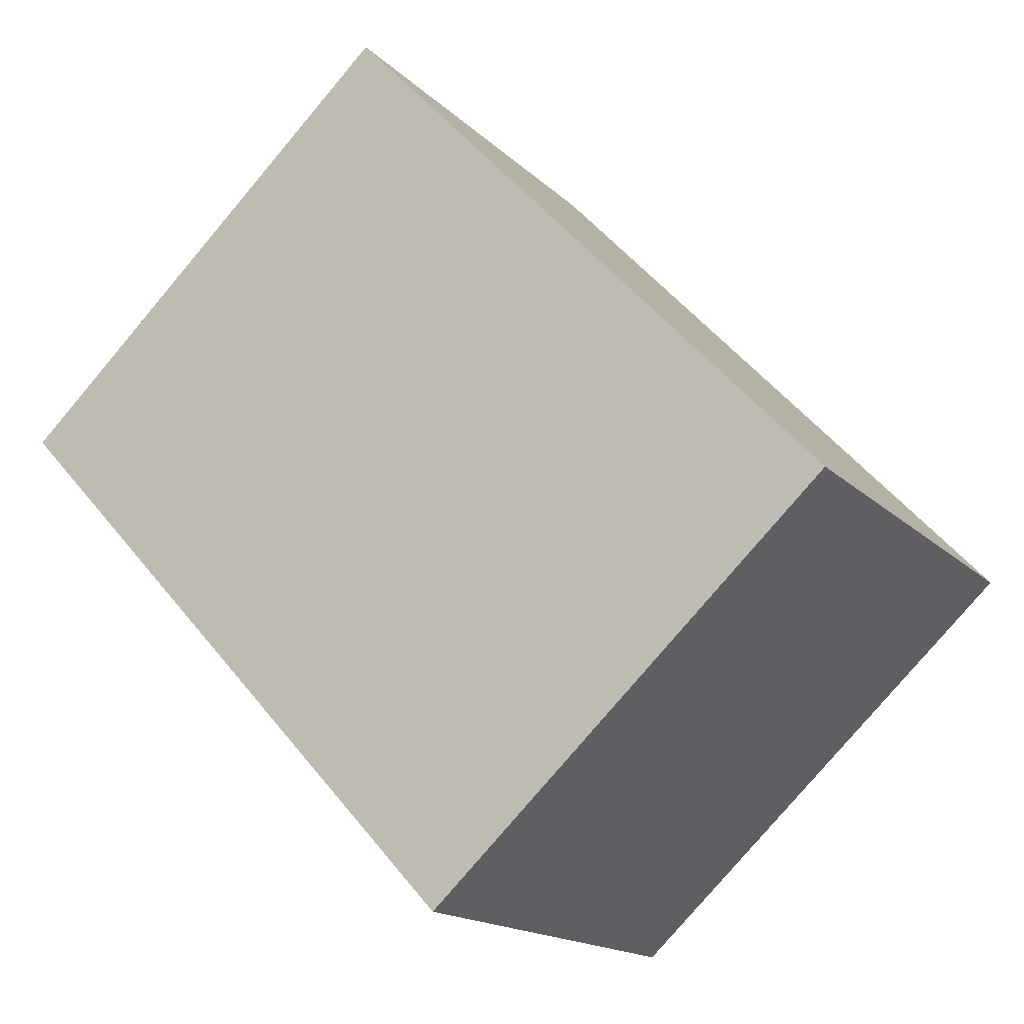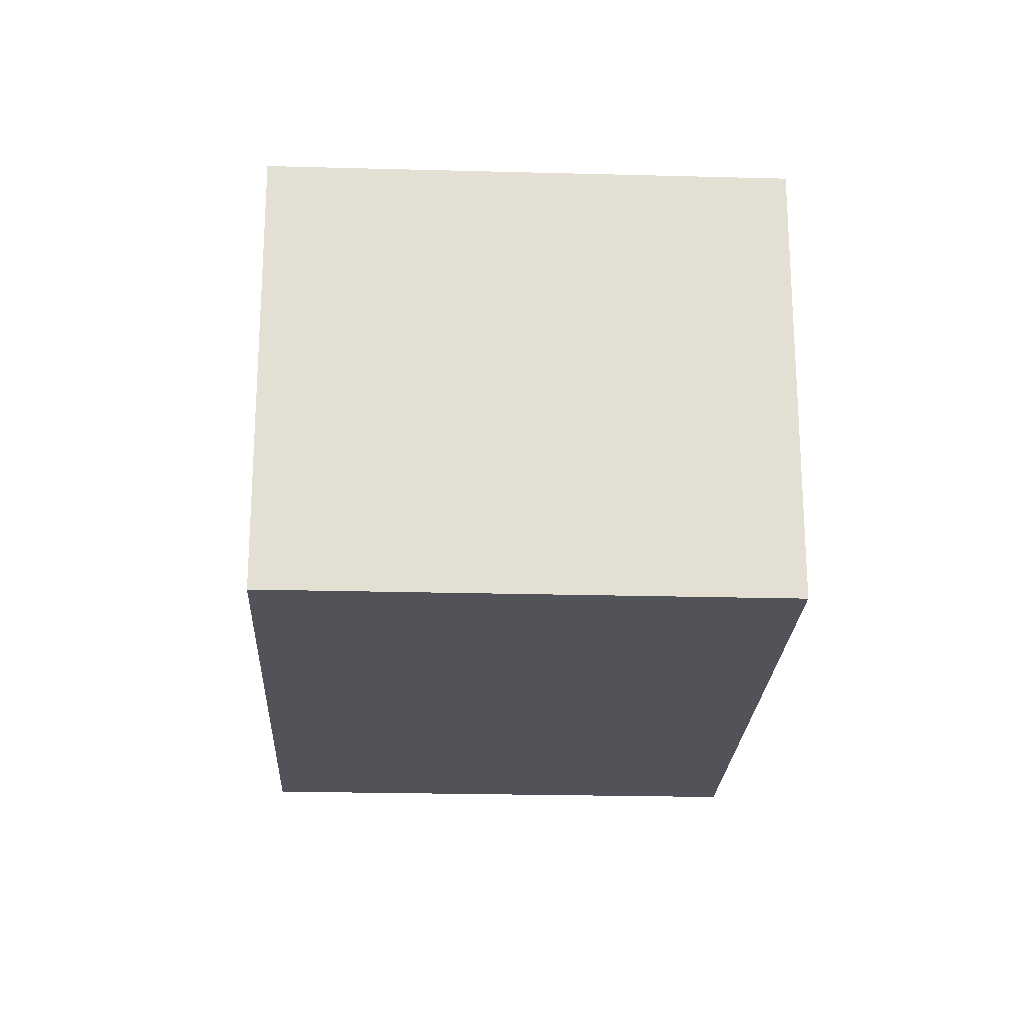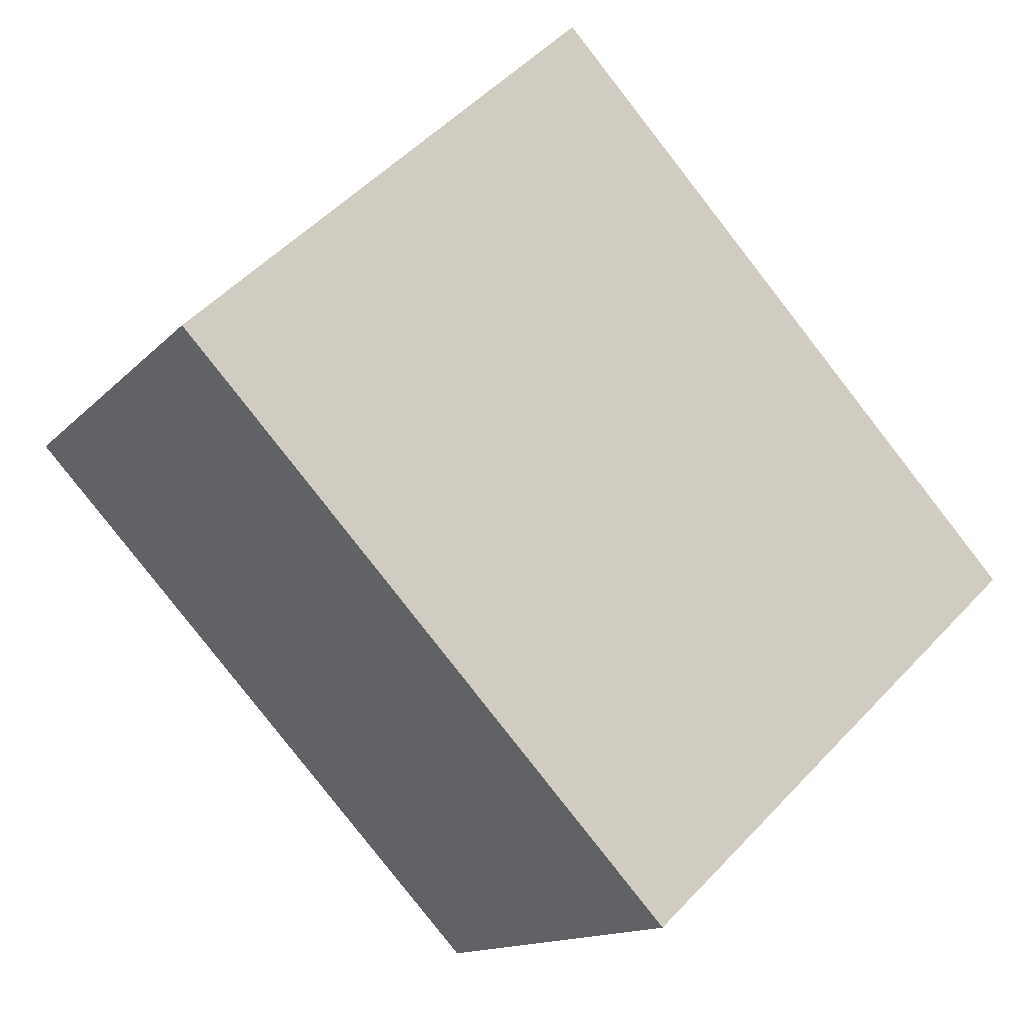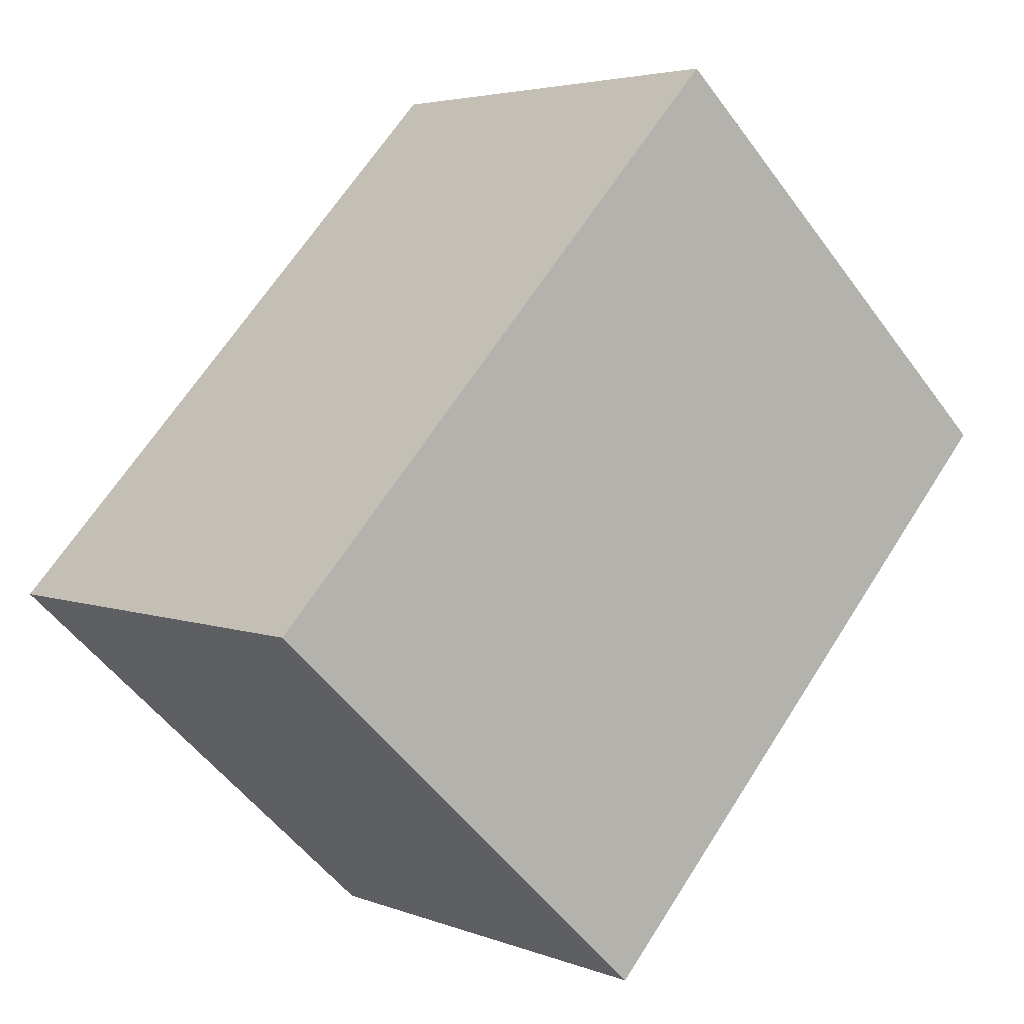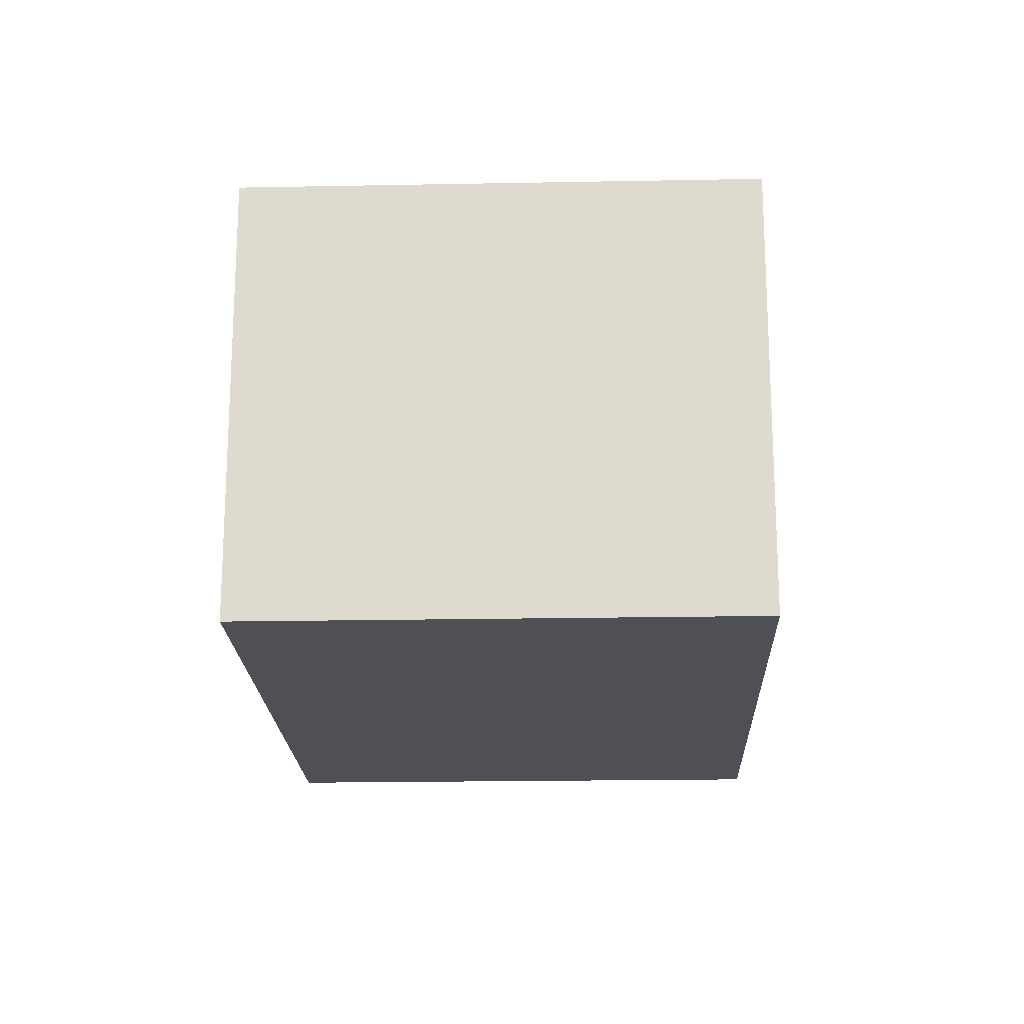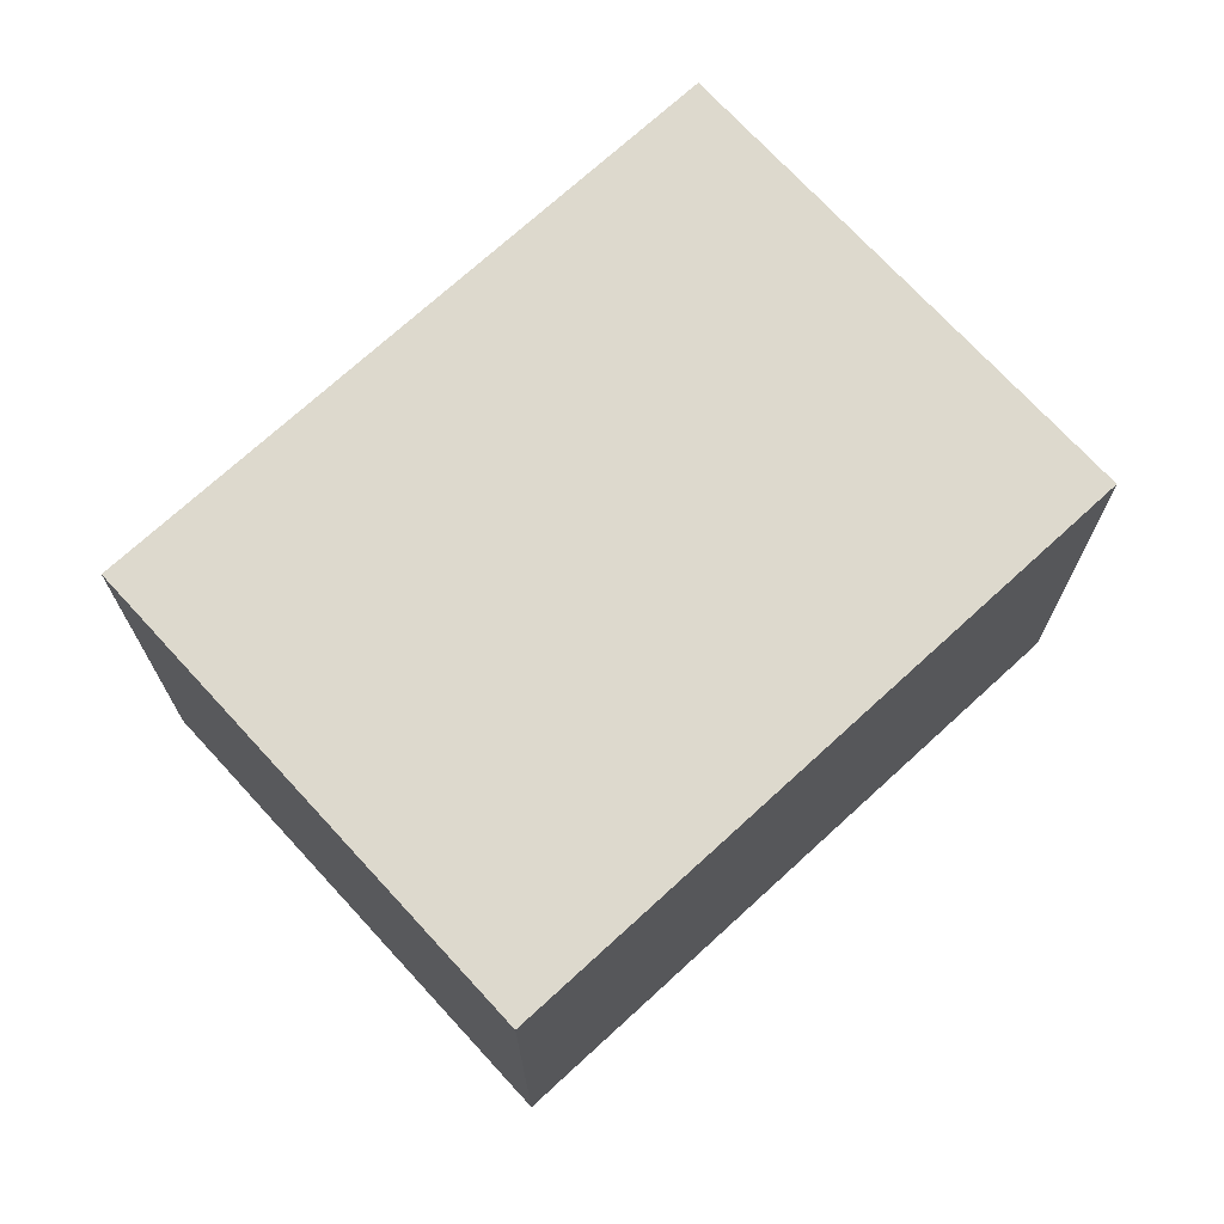
<metadata>
{"format":"obj","ext":"obj","renderer":"f3d","projection":"perspective","resolution":1024,"background":"white","views":[{"elev":-16.0,"azim":28.4,"up":"+Z"},{"elev":-22.7,"azim":-45.5,"up":"+Y"},{"elev":-13.4,"azim":-25.4,"up":"+Z"},{"elev":4.0,"azim":141.6,"up":"+Z"},{"elev":-19.4,"azim":139.2,"up":"+Y"},{"elev":71.9,"azim":4.6,"up":"+Y"}]}
</metadata>
<code>
v  2.638 2.551 -2.843
v  3.711 2.551 0.321
v  4.792 2.551 -0.844
v  2.155 2.551 1.999
v  0 2.551 1.562e-16
v  0.346 2.551 0.321
v  2.155 -1.224e-16 1.999
v  3.711 -1.966e-17 0.321
v  4.792 5.168e-17 -0.844
v  2.638 1.741e-16 -2.843
v  0 0 0
v  0.346 -1.966e-17 0.321
g defaultobject
f 1 2 3
f 2 1 4
f 4 1 5
f 4 5 6
f 7 2 4
f 2 7 3
f 3 7 8
f 3 8 9
f 9 1 3
f 1 9 10
f 10 5 1
f 5 10 11
f 6 7 4
f 7 6 5
f 7 5 12
f 12 5 11
f 8 10 9
f 10 8 7
f 10 7 11
f 11 7 12

</code>
